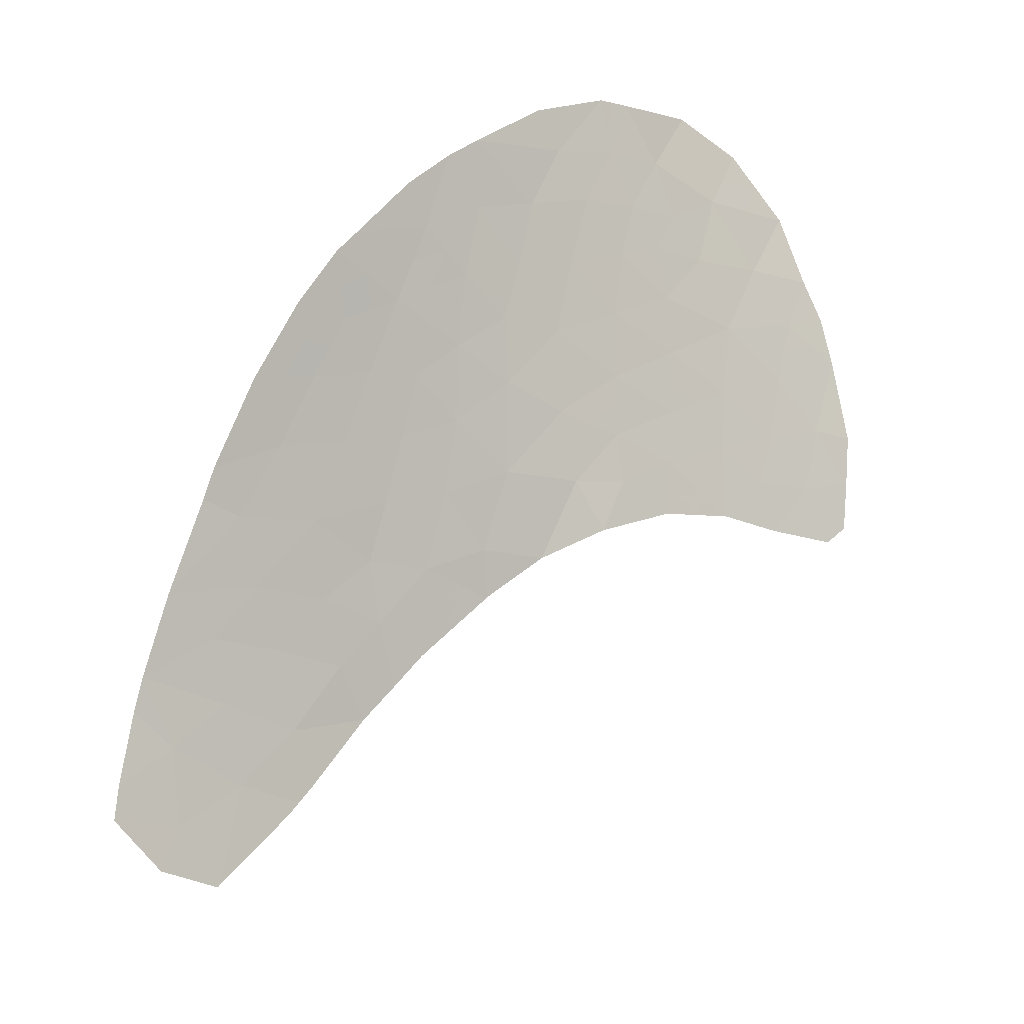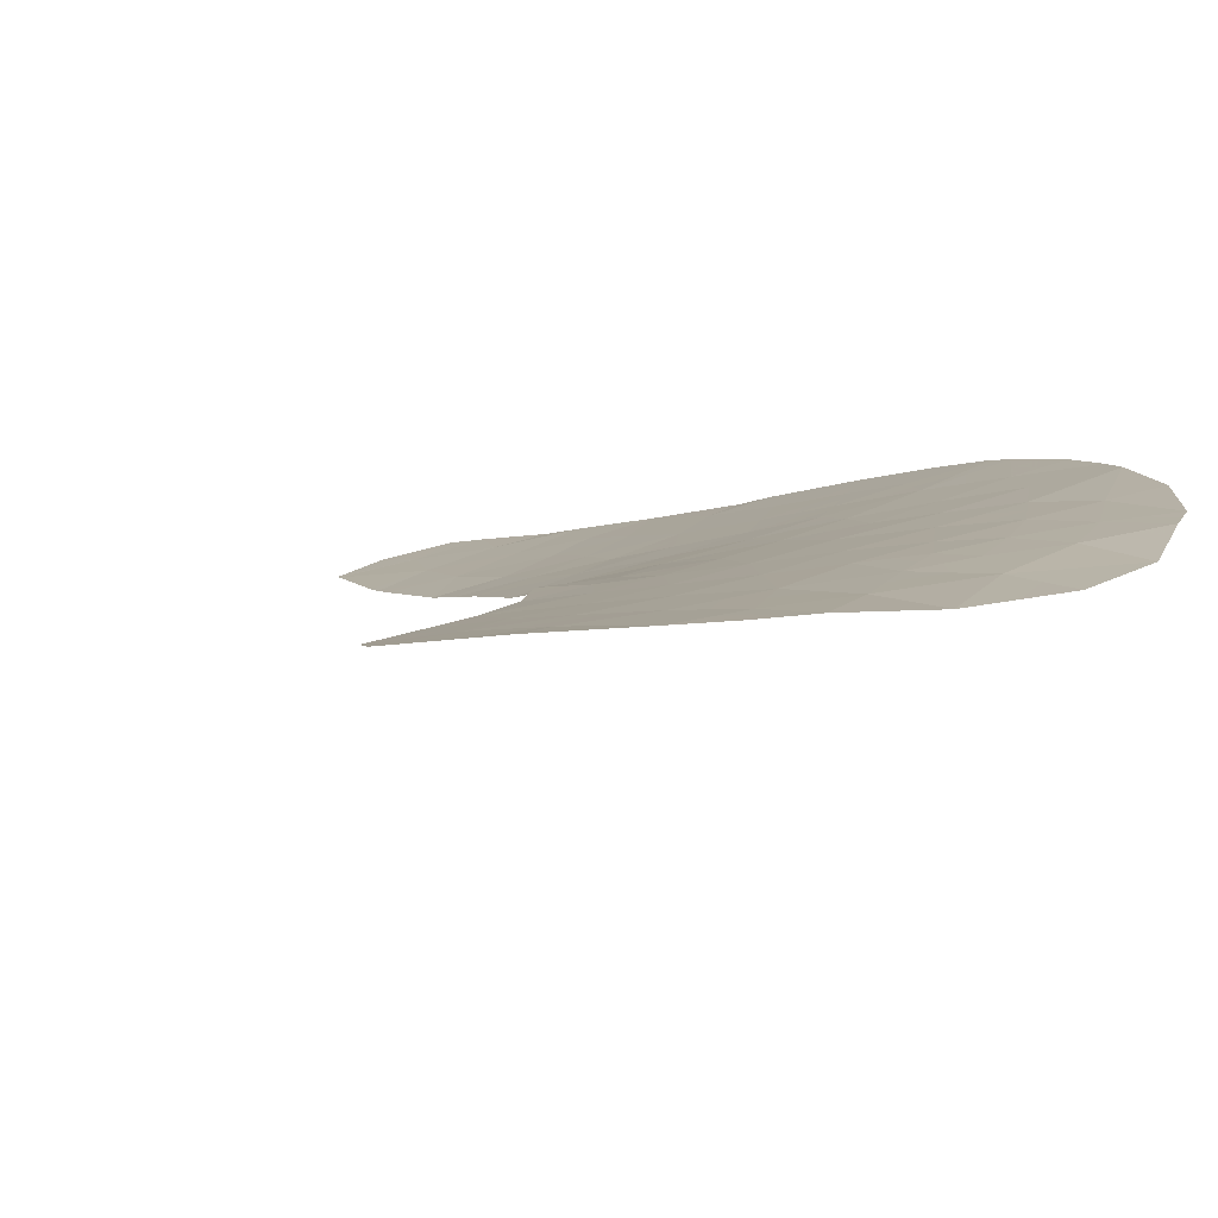
<metadata>
{"format":"obj","ext":"obj","renderer":"f3d","projection":"perspective","resolution":1024,"background":"white","views":[{"elev":-40.4,"azim":122.7,"up":"+Z"},{"elev":39.4,"azim":-47.2,"up":"+Y"}]}
</metadata>
<code>
v -40.49 96.09 -42.19
v -40.61 100.9 -34.35
v -46.25 104.2 -32.41
v -41.26 103 -31.47
v -44.57 106.5 -26.84
v -38.71 104 -28.87
v -38.32 103.5 -29.45
v -39.52 103.5 -29.93
v -42.59 97.31 -40.92
v -41.27 96.89 -41.1
v -38.41 99.55 -35.63
v -38.25 100.4 -34.26
v -39.57 100.3 -34.97
v -39.25 101 -33.72
v -41.66 104.9 -28.49
v -46.75 103.8 -33.35
v -38.6 96.37 -40.73
v -39.02 95.82 -41.96
v -42.69 97.52 -40.59
v -40.53 98.07 -38.73
v -38.46 98.65 -37.01
v -42.84 106 -26.87
v -49.19 106.5 -30.34
v -38.17 101.2 -33.13
v -43.45 103.1 -32.5
v -45.46 103.4 -33.18
v -44.84 103.6 -32.4
v -44.74 101.7 -35.1
v -43.51 101.1 -35.43
v -43.5 104.5 -30.22
v -42.48 103.6 -31.17
v -41.47 101.7 -33.61
v -43.06 101.9 -33.98
v -43.12 106.6 -25.46
v -47.23 105 -31.61
v -45.76 104.5 -31.44
v -41.81 96.08 -42.87
v -42.08 101 -34.85
v -44.44 105.3 -29.36
v -46.15 105.9 -29.23
v -41.72 105.5 -27.26
v -42.75 105.4 -28.04
v -45.15 105 -30.33
v -37.24 101.6 -32.2
v -38.95 101.9 -32.28
v -37.18 99.8 -34.87
v -40.55 104.2 -29.23
v -49.55 105.9 -31.6
v -48.05 104.6 -32.87
v -39.27 95.58 -42.54
v -41.41 99.67 -36.56
v -49.98 106.9 -30.21
v -37.4 101.9 -31.73
v -44.14 100.7 -36.16
v -44.18 100.8 -36.08
v -48.47 105.3 -31.9
v -42.01 104.3 -29.77
v -41.04 100.3 -35.53
v -41.6 106 -26.13
v -40.97 105.7 -26.39
v -40.59 95.69 -43
v -47.46 107.3 -27.39
v -48.21 107.3 -28
v -47.51 106.8 -28.48
v -39.3 97.57 -39.05
v -50.6 105.9 -32.43
v -50.83 106.2 -32.02
v -43.06 98.46 -39.07
v -41.98 98.61 -38.45
v -44.2 104 -31.35
v -38.01 97.44 -38.73
v -37.63 98.41 -37.05
v -43.29 99.02 -38.33
v -43.5 99.56 -37.62
v -37.84 102.9 -30.37
v -43.76 105.5 -28.51
v -40.14 97.24 -39.96
v -48.23 105.8 -30.92
v -37.46 98.76 -36.51
v -40.93 98.93 -37.53
v -39.89 99.39 -36.43
v -38.4 96.67 -40.16
v -43.02 105 -29.06
v -46.38 107.4 -26.27
v -41.83 96.13 -42.79
v -42.5 97.13 -41.22
v -40.55 104.9 -27.96
v -37.12 100.8 -33.35
v -44.71 107.1 -25.51
v -49.28 105.2 -32.7
v -47.8 106.3 -29.7
v -39.68 104.9 -27.49
v -45.55 102.8 -34.24
v -48.89 107.2 -28.79
v -40 102.9 -31.18
v -42.59 100.3 -36.21
v -41.75 97.73 -39.83
v -42.07 102.6 -32.5
v -50.41 106.6 -31.11
v -38.67 102.8 -30.82
v -39.52 98.34 -37.91
v -44.52 102.8 -33.57
v -39.65 96.51 -41.02
v -46.19 106.7 -27.74
v -46.72 105.4 -30.54
v -40.65 102.3 -32.4
v -40.19 101.6 -33.27
v -43.79 105.9 -27.7
v -44.82 106 -28.23
v -40.97 103.6 -30.46
v -42.28 99.34 -37.45
v -38.51 103.8 -29.16
v -39.11 103.7 -29.4
v -38.92 103.5 -29.69
v -39.09 103.1 -30.37
v -38.49 103.2 -30.13
v -40.07 96.3 -41.6
v -40.46 96.7 -41.06
v -40.88 96.49 -41.64
v -40.4 101.3 -33.81
v -39.93 101 -34.03
v -39.72 101.3 -33.49
v -38.81 96.09 -41.35
v -39.13 96.44 -40.87
v -39.34 96.17 -41.49
v -38.75 100.7 -33.99
v -38.21 100.8 -33.7
v -38.71 101.1 -33.42
v -44.99 103.1 -33.37
v -44.68 103.2 -32.98
v -45.15 103.5 -32.79
v -44.46 101.3 -35.59
v -43.84 100.9 -35.76
v -44.12 101.4 -35.27
v -46.49 104.8 -31.53
v -46.74 104.6 -32.01
v -46 104.3 -31.92
v -39.73 99.83 -35.7
v -39.15 99.47 -36.03
v -38.99 99.91 -35.3
v -41.12 103.3 -30.96
v -41.72 103.6 -30.81
v -41.87 103.3 -31.32
v -42.57 101.5 -34.41
v -43.28 101.5 -34.71
v -42.79 101 -35.14
v -42.24 105.5 -27.65
v -42.21 105.2 -28.26
v -41.69 105.2 -27.87
v -41.11 104.9 -28.22
v -41.14 105.2 -27.61
v -47.4 104.2 -33.11
v -46.5 104 -32.88
v -47.15 104.4 -32.64
v -47.64 104.8 -32.24
v -40.03 103.9 -29.58
v -39.63 104.1 -29.05
v -49.98 106.3 -31.35
v -49.37 106.2 -30.97
v -49.8 106.5 -30.73
v -47.85 105.2 -31.76
v -48.26 104.9 -32.39
v -41.11 104.5 -28.86
v -41.84 104.6 -29.13
v -41.28 104.2 -29.5
v -38.56 101.6 -32.71
v -39.1 101.5 -33
v -40.47 99.83 -35.98
v -41.23 99.97 -36.05
v -40.65 99.53 -36.5
v -41.29 105.9 -26.26
v -41.66 105.8 -26.7
v -41.35 105.6 -26.83
v -42.22 106 -26.5
v -42.28 105.8 -27.06
v -40.83 100.6 -34.94
v -40.31 100.3 -35.25
v -40.09 100.6 -34.66
v -39.88 95.84 -42.37
v -39.14 95.7 -42.25
v -39.76 95.96 -42.08
v -47.84 107.3 -27.69
v -47.86 107.1 -28.24
v -47.48 107.1 -27.93
v -42.56 102.3 -33.24
v -42.76 102.8 -32.5
v -43.26 102.5 -33.24
v -42.99 104 -30.7
v -43.85 104.3 -30.79
v -43.34 103.8 -31.26
v -43.82 103.6 -31.92
v -42.96 103.3 -31.84
v -39.41 97.96 -38.48
v -38.66 97.5 -38.89
v -38.77 97.89 -38.32
v -43.39 99.29 -37.97
v -42.79 99.18 -37.89
v -42.89 99.45 -37.53
v -37.62 102.4 -31.05
v -38.25 102.8 -30.59
v -38.03 102.4 -31.27
v -42.88 105.2 -28.55
v -43.26 105.5 -28.27
v -43.39 105.2 -28.78
v -44.1 105.4 -28.93
v -43.73 105.1 -29.21
v -40.33 97.65 -39.34
v -41.14 97.9 -39.28
v -40.95 97.48 -39.89
v -39.9 96.88 -40.49
v -40.7 97.06 -40.53
v -48.35 105.5 -31.41
v -48.89 105.9 -31.26
v -49.01 105.6 -31.75
v -41.49 103.9 -30.11
v -40.76 103.9 -29.84
v -42.24 103.9 -30.47
v -42.88 97.99 -39.83
v -42.22 97.62 -40.21
v -42.41 98.1 -39.45
v -41.56 100.7 -35.19
v -42.34 100.6 -35.53
v -41.82 100.3 -35.87
v -37.32 99.28 -35.69
v -37.8 99.67 -35.25
v -37.93 99.15 -36.07
v -38.43 99.1 -36.32
v -37.96 98.7 -36.76
v -40.73 98.5 -38.13
v -41.46 98.77 -37.99
v -41.25 98.34 -38.59
v -41.35 101 -34.6
v -38.99 98.5 -37.46
v -39.17 99.02 -36.72
v -39.71 98.87 -37.17
v -46.24 105 -30.99
v -46.97 105.2 -31.08
v -45.45 104.7 -30.89
v -45.93 105.2 -30.43
v -42.75 104.4 -29.99
v -39.27 96.95 -40.06
v -38.85 97.12 -39.6
v -39.72 97.4 -39.5
v -38.21 97.05 -39.44
v -40.02 98.2 -38.32
v -39.92 97.82 -38.89
v -39.03 96.59 -40.59
v -38.5 96.52 -40.44
v -45.03 102.8 -33.9
v -45.51 103.1 -33.71
v -45.55 103.9 -32.4
v -45.86 103.8 -32.79
v -46.11 103.6 -33.26
v -41.16 96.11 -42.49
v -41.55 96.51 -41.94
v -40.54 95.89 -42.6
v -41.15 96.09 -42.53
v -41.2 95.89 -42.94
v -39.93 95.64 -42.77
v -41.17 99.3 -37.05
v -40.41 99.16 -36.98
v -37.72 100.1 -34.57
v -38.33 99.99 -34.95
v -44.98 104.3 -31.39
v -44.67 104.5 -30.84
v -45.3 104.1 -31.92
v -44.52 103.8 -31.87
v -46.28 107 -27
v -45.38 106.6 -27.29
v -45.47 107 -26.55
v -46.83 106.4 -28.85
v -46.17 106.3 -28.48
v -46.85 106.7 -28.11
v -46.15 103.3 -33.8
v -44.32 104.7 -30.28
v -42.16 96.63 -42
v -41.89 97.01 -41.16
v -40.83 101.6 -33.44
v -41.04 101.3 -33.98
v -43.18 98.74 -38.7
v -42.52 98.54 -38.76
v -42.64 98.81 -38.39
v -42.13 98.97 -37.95
v -37.54 98.58 -36.78
v -38.04 98.53 -37.03
v -43.92 106.9 -25.49
v -44.64 106.8 -26.17
v -43.85 106.6 -26.15
v -43.71 106.3 -26.85
v -42.98 106.3 -26.16
v -45.55 107.2 -25.89
v -46.92 107.3 -26.83
v -46.83 107 -27.56
v -42.52 104.6 -29.41
v -43.26 104.7 -29.64
v -43.97 104.9 -29.79
v -48.87 105.2 -32.3
v -49.41 105.6 -32.15
v -48.35 106.8 -29.25
v -49.04 106.9 -29.57
v -48.49 106.4 -30.02
v -48.71 106.1 -30.63
v -48.01 106 -30.31
v -48.66 104.9 -32.79
v -45.65 105.4 -29.78
v -46.44 105.7 -29.88
v -41.77 101.4 -34.23
v -42.26 101.8 -33.8
v -42.36 106.3 -25.8
v -42.8 105.7 -27.45
v -42.55 97.22 -41.07
v -41.93 97.1 -41.01
v -40.23 98.64 -37.72
v -38.91 100.4 -34.62
v -39.41 100.7 -34.34
v -42.34 104.9 -28.77
v -44.69 106.3 -27.53
v -45.5 106.3 -27.98
v -48.2 107 -28.64
v -47.65 106.6 -29.09
v -49.43 107.1 -29.5
v -49.58 106.7 -30.27
v -43.98 102.9 -33.04
v -44.15 103.4 -32.45
v -37.15 100.3 -34.11
v -37.69 100.6 -33.81
v -37.65 101 -33.24
v -38.08 103.2 -29.91
v -43.32 106 -27.28
v -43.27 105.7 -27.87
v -41.61 99.14 -37.49
v -41.82 96.11 -42.83
v -50.62 106.4 -31.56
v -50.19 106.1 -31.81
v -41.85 99.5 -37.01
v -49.94 105.5 -32.57
v -50.07 105.9 -32.02
v -37.18 101.2 -32.78
v -37.71 101.4 -32.67
v -39.19 104.4 -28.18
v -40.12 104.9 -27.72
v -39.63 104.4 -28.41
v -48.55 107.3 -28.39
v -46.98 106.1 -29.46
v -41.77 102.2 -33.05
v -44.16 100.8 -36.12
v -43.82 100.9 -35.8
v -45.14 102.3 -34.67
v -44.63 102.3 -34.34
v -44.79 105.1 -29.84
v -39.8 102.1 -32.34
v -40.42 101.9 -32.83
v -39.57 101.7 -32.77
v -44.31 105.9 -27.96
v -44.18 106.2 -27.27
v -40.63 102.9 -31.33
v -40.95 102.6 -31.93
v -40.32 102.6 -31.79
v -40.33 105.3 -26.94
v -40.76 105.3 -27.17
v -38.81 102.3 -31.55
v -39.33 102.8 -31
v -39.47 102.4 -31.73
v -39.76 103.2 -30.55
v -40.24 103.5 -30.19
v -40.48 103.2 -30.82
v -43.05 100.7 -35.82
v -42 99.96 -36.39
v -43.82 100.1 -36.89
v -43.04 99.91 -36.91
v -43.37 100.5 -36.18
v -42.44 99.8 -36.83
v -42.17 97.52 -40.38
v -42.64 97.41 -40.76
v -41.87 98.17 -39.14
v -38.09 101.8 -32.24
v -41.66 102.8 -31.98
v -42.27 103.1 -31.84
v -37.32 101.8 -31.96
v -38.17 101.9 -32
v -50.71 106.1 -32.23
v -50.19 106.8 -30.66
v -41.51 97.31 -40.46
v -45.3 105.6 -29.29
v -38.23 98.04 -37.87
v -37.82 97.92 -37.89
v -41.36 102.4 -32.45
v -43.78 105.7 -28.1
v -47.47 105.6 -30.73
v -47.26 105.9 -30.12
v -40.55 104.5 -28.59
v -41.06 102 -33
v -44.29 105.7 -28.37
v -44.63 105.6 -28.79
v -45.49 105.9 -28.73
v -43.79 102.4 -33.77
v -43.9 101.8 -34.54
v -47.73 105.4 -31.27
f 7 112 114
f 112 6 113
f 112 113 114
f 114 113 8
f 8 115 114
f 115 100 116
f 115 116 114
f 114 116 7
f 1 117 119
f 117 103 118
f 117 118 119
f 119 118 10
f 107 120 122
f 120 2 121
f 120 121 122
f 122 121 14
f 18 123 125
f 123 17 124
f 123 124 125
f 125 124 103
f 14 126 128
f 126 12 127
f 126 127 128
f 128 127 24
f 26 129 131
f 129 102 130
f 129 130 131
f 131 130 27
f 28 132 134
f 132 55 133
f 132 133 134
f 134 133 29
f 36 135 137
f 135 35 136
f 135 136 137
f 137 136 3
f 13 138 140
f 138 81 139
f 138 139 140
f 140 139 11
f 4 141 143
f 141 110 142
f 141 142 143
f 143 142 31
f 38 144 146
f 144 33 145
f 144 145 146
f 146 145 29
f 41 147 149
f 147 42 148
f 147 148 149
f 149 148 15
f 41 149 151
f 149 15 150
f 149 150 151
f 151 150 87
f 49 152 154
f 152 16 153
f 152 153 154
f 154 153 3
f 3 136 154
f 136 35 155
f 136 155 154
f 154 155 49
f 47 156 157
f 156 8 113
f 156 113 157
f 157 113 6
f 99 158 160
f 158 48 159
f 158 159 160
f 160 159 23
f 49 155 162
f 155 35 161
f 155 161 162
f 162 161 56
f 47 163 165
f 163 15 164
f 163 164 165
f 165 164 57
f 14 128 167
f 128 24 166
f 128 166 167
f 167 166 45
f 81 168 170
f 168 58 169
f 168 169 170
f 170 169 51
f 60 171 173
f 171 59 172
f 171 172 173
f 173 172 41
f 59 174 172
f 174 22 175
f 174 175 172
f 172 175 41
f 2 176 178
f 176 58 177
f 176 177 178
f 178 177 13
f 58 168 177
f 168 81 138
f 168 138 177
f 177 138 13
f 1 179 181
f 179 50 180
f 179 180 181
f 181 180 18
f 62 182 184
f 182 63 183
f 182 183 184
f 184 183 64
f 33 185 187
f 185 98 186
f 185 186 187
f 187 186 25
f 31 188 190
f 188 30 189
f 188 189 190
f 190 189 70
f 70 191 190
f 191 25 192
f 191 192 190
f 190 192 31
f 101 193 195
f 193 65 194
f 193 194 195
f 195 194 71
f 74 196 198
f 196 73 197
f 196 197 198
f 198 197 111
f 53 199 201
f 199 75 200
f 199 200 201
f 201 200 100
f 83 202 204
f 202 42 203
f 202 203 204
f 204 203 76
f 76 205 204
f 205 39 206
f 205 206 204
f 204 206 83
f 77 207 209
f 207 20 208
f 207 208 209
f 209 208 97
f 103 210 118
f 210 77 211
f 210 211 118
f 118 211 10
f 56 212 214
f 212 78 213
f 212 213 214
f 214 213 48
f 47 165 216
f 165 57 215
f 165 215 216
f 216 215 110
f 57 217 215
f 217 31 142
f 217 142 215
f 215 142 110
f 68 218 220
f 218 19 219
f 218 219 220
f 220 219 97
f 58 221 223
f 221 38 222
f 221 222 223
f 223 222 96
f 79 224 226
f 224 46 225
f 224 225 226
f 226 225 11
f 11 227 226
f 227 21 228
f 227 228 226
f 226 228 79
f 20 229 231
f 229 80 230
f 229 230 231
f 231 230 69
f 58 176 221
f 176 2 232
f 176 232 221
f 221 232 38
f 101 233 235
f 233 21 234
f 233 234 235
f 235 234 81
f 36 236 135
f 236 105 237
f 236 237 135
f 135 237 35
f 21 227 234
f 227 11 139
f 227 139 234
f 234 139 81
f 36 238 236
f 238 43 239
f 238 239 236
f 236 239 105
f 57 240 217
f 240 30 188
f 240 188 217
f 217 188 31
f 77 241 243
f 241 82 242
f 241 242 243
f 243 242 65
f 82 244 242
f 244 71 194
f 244 194 242
f 242 194 65
f 65 193 246
f 193 101 245
f 193 245 246
f 246 245 20
f 77 243 207
f 243 65 246
f 243 246 207
f 207 246 20
f 82 247 248
f 247 103 124
f 247 124 248
f 248 124 17
f 93 249 250
f 249 102 129
f 249 129 250
f 250 129 26
f 27 251 131
f 251 3 252
f 251 252 131
f 131 252 26
f 3 153 252
f 153 16 253
f 153 253 252
f 252 253 26
f 103 117 125
f 117 1 181
f 117 181 125
f 125 181 18
f 85 254 255
f 254 1 119
f 254 119 255
f 255 119 10
f 61 256 258
f 256 1 257
f 256 257 258
f 258 257 37
f 50 179 259
f 179 1 256
f 179 256 259
f 259 256 61
f 51 260 170
f 260 80 261
f 260 261 170
f 170 261 81
f 46 262 225
f 262 12 263
f 262 263 225
f 225 263 11
f 43 238 265
f 238 36 264
f 238 264 265
f 265 264 70
f 36 266 264
f 266 27 267
f 266 267 264
f 264 267 70
f 84 268 270
f 268 104 269
f 268 269 270
f 270 269 5
f 64 271 273
f 271 40 272
f 271 272 273
f 273 272 104
f 26 253 250
f 253 16 274
f 253 274 250
f 250 274 93
f 30 275 189
f 275 43 265
f 275 265 189
f 189 265 70
f 86 276 277
f 276 85 255
f 276 255 277
f 277 255 10
f 2 120 279
f 120 107 278
f 120 278 279
f 279 278 32
f 73 280 282
f 280 68 281
f 280 281 282
f 282 281 69
f 69 283 282
f 283 111 197
f 283 197 282
f 282 197 73
f 72 284 285
f 284 79 228
f 284 228 285
f 285 228 21
f 34 286 288
f 286 89 287
f 286 287 288
f 288 287 5
f 5 289 288
f 289 22 290
f 289 290 288
f 288 290 34
f 36 137 266
f 137 3 251
f 137 251 266
f 266 251 27
f 89 291 287
f 291 84 270
f 291 270 287
f 287 270 5
f 84 292 268
f 292 62 293
f 292 293 268
f 268 293 104
f 30 240 295
f 240 57 294
f 240 294 295
f 295 294 83
f 83 206 295
f 206 39 296
f 206 296 295
f 295 296 30
f 90 297 298
f 297 56 214
f 297 214 298
f 298 214 48
f 91 299 301
f 299 94 300
f 299 300 301
f 301 300 23
f 23 302 301
f 302 78 303
f 302 303 301
f 301 303 91
f 90 304 297
f 304 49 162
f 304 162 297
f 297 162 56
f 105 239 306
f 239 43 305
f 239 305 306
f 306 305 40
f 2 279 232
f 279 32 307
f 279 307 232
f 232 307 38
f 32 308 307
f 308 33 144
f 308 144 307
f 307 144 38
f 59 309 174
f 309 34 290
f 309 290 174
f 174 290 22
f 42 147 310
f 147 41 175
f 147 175 310
f 310 175 22
f 9 311 312
f 311 86 277
f 311 277 312
f 312 277 10
f 20 245 229
f 245 101 313
f 245 313 229
f 229 313 80
f 13 140 314
f 140 11 263
f 140 263 314
f 314 263 12
f 12 126 314
f 126 14 315
f 126 315 314
f 314 315 13
f 42 202 148
f 202 83 316
f 202 316 148
f 148 316 15
f 109 317 318
f 317 5 269
f 317 269 318
f 318 269 104
f 64 319 320
f 319 94 299
f 319 299 320
f 320 299 91
f 94 321 300
f 321 52 322
f 321 322 300
f 300 322 23
f 57 164 294
f 164 15 316
f 164 316 294
f 294 316 83
f 27 130 324
f 130 102 323
f 130 323 324
f 324 323 25
f 46 325 262
f 325 88 326
f 325 326 262
f 262 326 12
f 88 327 326
f 327 24 127
f 327 127 326
f 326 127 12
f 75 328 200
f 328 7 116
f 328 116 200
f 200 116 100
f 14 121 315
f 121 2 178
f 121 178 315
f 315 178 13
f 42 310 330
f 310 22 329
f 310 329 330
f 330 329 108
f 80 331 230
f 331 111 283
f 331 283 230
f 230 283 69
f 85 332 254
f 332 37 257
f 332 257 254
f 254 257 1
f 99 333 158
f 333 67 334
f 333 334 158
f 158 334 48
f 80 260 331
f 260 51 335
f 260 335 331
f 331 335 111
f 66 336 337
f 336 90 298
f 336 298 337
f 337 298 48
f 78 302 213
f 302 23 159
f 302 159 213
f 213 159 48
f 24 327 339
f 327 88 338
f 327 338 339
f 339 338 44
f 6 340 342
f 340 92 341
f 340 341 342
f 342 341 87
f 63 343 183
f 343 94 319
f 343 319 183
f 183 319 64
f 91 344 320
f 344 40 271
f 344 271 320
f 320 271 64
f 33 308 185
f 308 32 345
f 308 345 185
f 185 345 98
f 55 346 133
f 346 54 347
f 346 347 133
f 133 347 29
f 93 348 249
f 348 28 349
f 348 349 249
f 249 349 102
f 43 275 350
f 275 30 296
f 275 296 350
f 350 296 39
f 45 351 353
f 351 106 352
f 351 352 353
f 353 352 107
f 5 317 355
f 317 109 354
f 317 354 355
f 355 354 108
f 95 356 358
f 356 4 357
f 356 357 358
f 358 357 106
f 92 359 341
f 359 60 360
f 359 360 341
f 341 360 87
f 60 173 360
f 173 41 151
f 173 151 360
f 360 151 87
f 45 361 363
f 361 100 362
f 361 362 363
f 363 362 95
f 100 115 362
f 115 8 364
f 115 364 362
f 362 364 95
f 8 365 364
f 365 110 366
f 365 366 364
f 364 366 95
f 96 222 367
f 222 38 146
f 222 146 367
f 367 146 29
f 51 169 368
f 169 58 223
f 169 223 368
f 368 223 96
f 54 369 371
f 369 74 370
f 369 370 371
f 371 370 96
f 74 198 370
f 198 111 372
f 198 372 370
f 370 372 96
f 8 156 365
f 156 47 216
f 156 216 365
f 365 216 110
f 110 141 366
f 141 4 356
f 141 356 366
f 366 356 95
f 9 373 374
f 373 97 219
f 373 219 374
f 374 219 19
f 69 375 231
f 375 97 208
f 375 208 231
f 231 208 20
f 44 376 339
f 376 45 166
f 376 166 339
f 339 166 24
f 98 377 378
f 377 4 143
f 377 143 378
f 378 143 31
f 44 379 376
f 379 53 380
f 379 380 376
f 376 380 45
f 48 334 337
f 334 67 381
f 334 381 337
f 337 381 66
f 99 160 382
f 160 23 322
f 160 322 382
f 382 322 52
f 45 380 361
f 380 53 201
f 380 201 361
f 361 201 100
f 10 383 312
f 383 97 373
f 383 373 312
f 312 373 9
f 97 383 209
f 383 10 211
f 383 211 209
f 209 211 77
f 68 220 281
f 220 97 375
f 220 375 281
f 281 375 69
f 43 350 305
f 350 39 384
f 350 384 305
f 305 384 40
f 27 324 267
f 324 25 191
f 324 191 267
f 267 191 70
f 21 385 285
f 385 71 386
f 385 386 285
f 285 386 72
f 101 235 313
f 235 81 261
f 235 261 313
f 313 261 80
f 98 387 377
f 387 106 357
f 387 357 377
f 377 357 4
f 42 330 203
f 330 108 388
f 330 388 203
f 203 388 76
f 91 303 390
f 303 78 389
f 303 389 390
f 390 389 105
f 47 391 163
f 391 87 150
f 391 150 163
f 163 150 15
f 104 293 273
f 293 62 184
f 293 184 273
f 273 184 64
f 45 353 167
f 353 107 122
f 353 122 167
f 167 122 14
f 106 392 352
f 392 32 278
f 392 278 352
f 352 278 107
f 32 392 345
f 392 106 387
f 392 387 345
f 345 387 98
f 22 289 329
f 289 5 355
f 289 355 329
f 329 355 108
f 109 393 354
f 393 76 388
f 393 388 354
f 354 388 108
f 76 393 205
f 393 109 394
f 393 394 205
f 205 394 39
f 98 378 186
f 378 31 192
f 378 192 186
f 186 192 25
f 95 358 363
f 358 106 351
f 358 351 363
f 363 351 45
f 103 247 210
f 247 82 241
f 247 241 210
f 210 241 77
f 96 367 371
f 367 29 347
f 367 347 371
f 371 347 54
f 39 394 384
f 394 109 395
f 394 395 384
f 384 395 40
f 25 323 187
f 323 102 396
f 323 396 187
f 187 396 33
f 28 134 397
f 134 29 145
f 134 145 397
f 397 145 33
f 111 335 372
f 335 51 368
f 335 368 372
f 372 368 96
f 91 390 344
f 390 105 306
f 390 306 344
f 344 306 40
f 109 318 395
f 318 104 272
f 318 272 395
f 395 272 40
f 6 342 157
f 342 87 391
f 342 391 157
f 157 391 47
f 33 396 397
f 396 102 349
f 396 349 397
f 397 349 28
f 35 237 398
f 237 105 389
f 237 389 398
f 398 389 78
f 35 398 161
f 398 78 212
f 398 212 161
f 161 212 56
f 101 195 233
f 195 71 385
f 195 385 233
f 233 385 21

</code>
